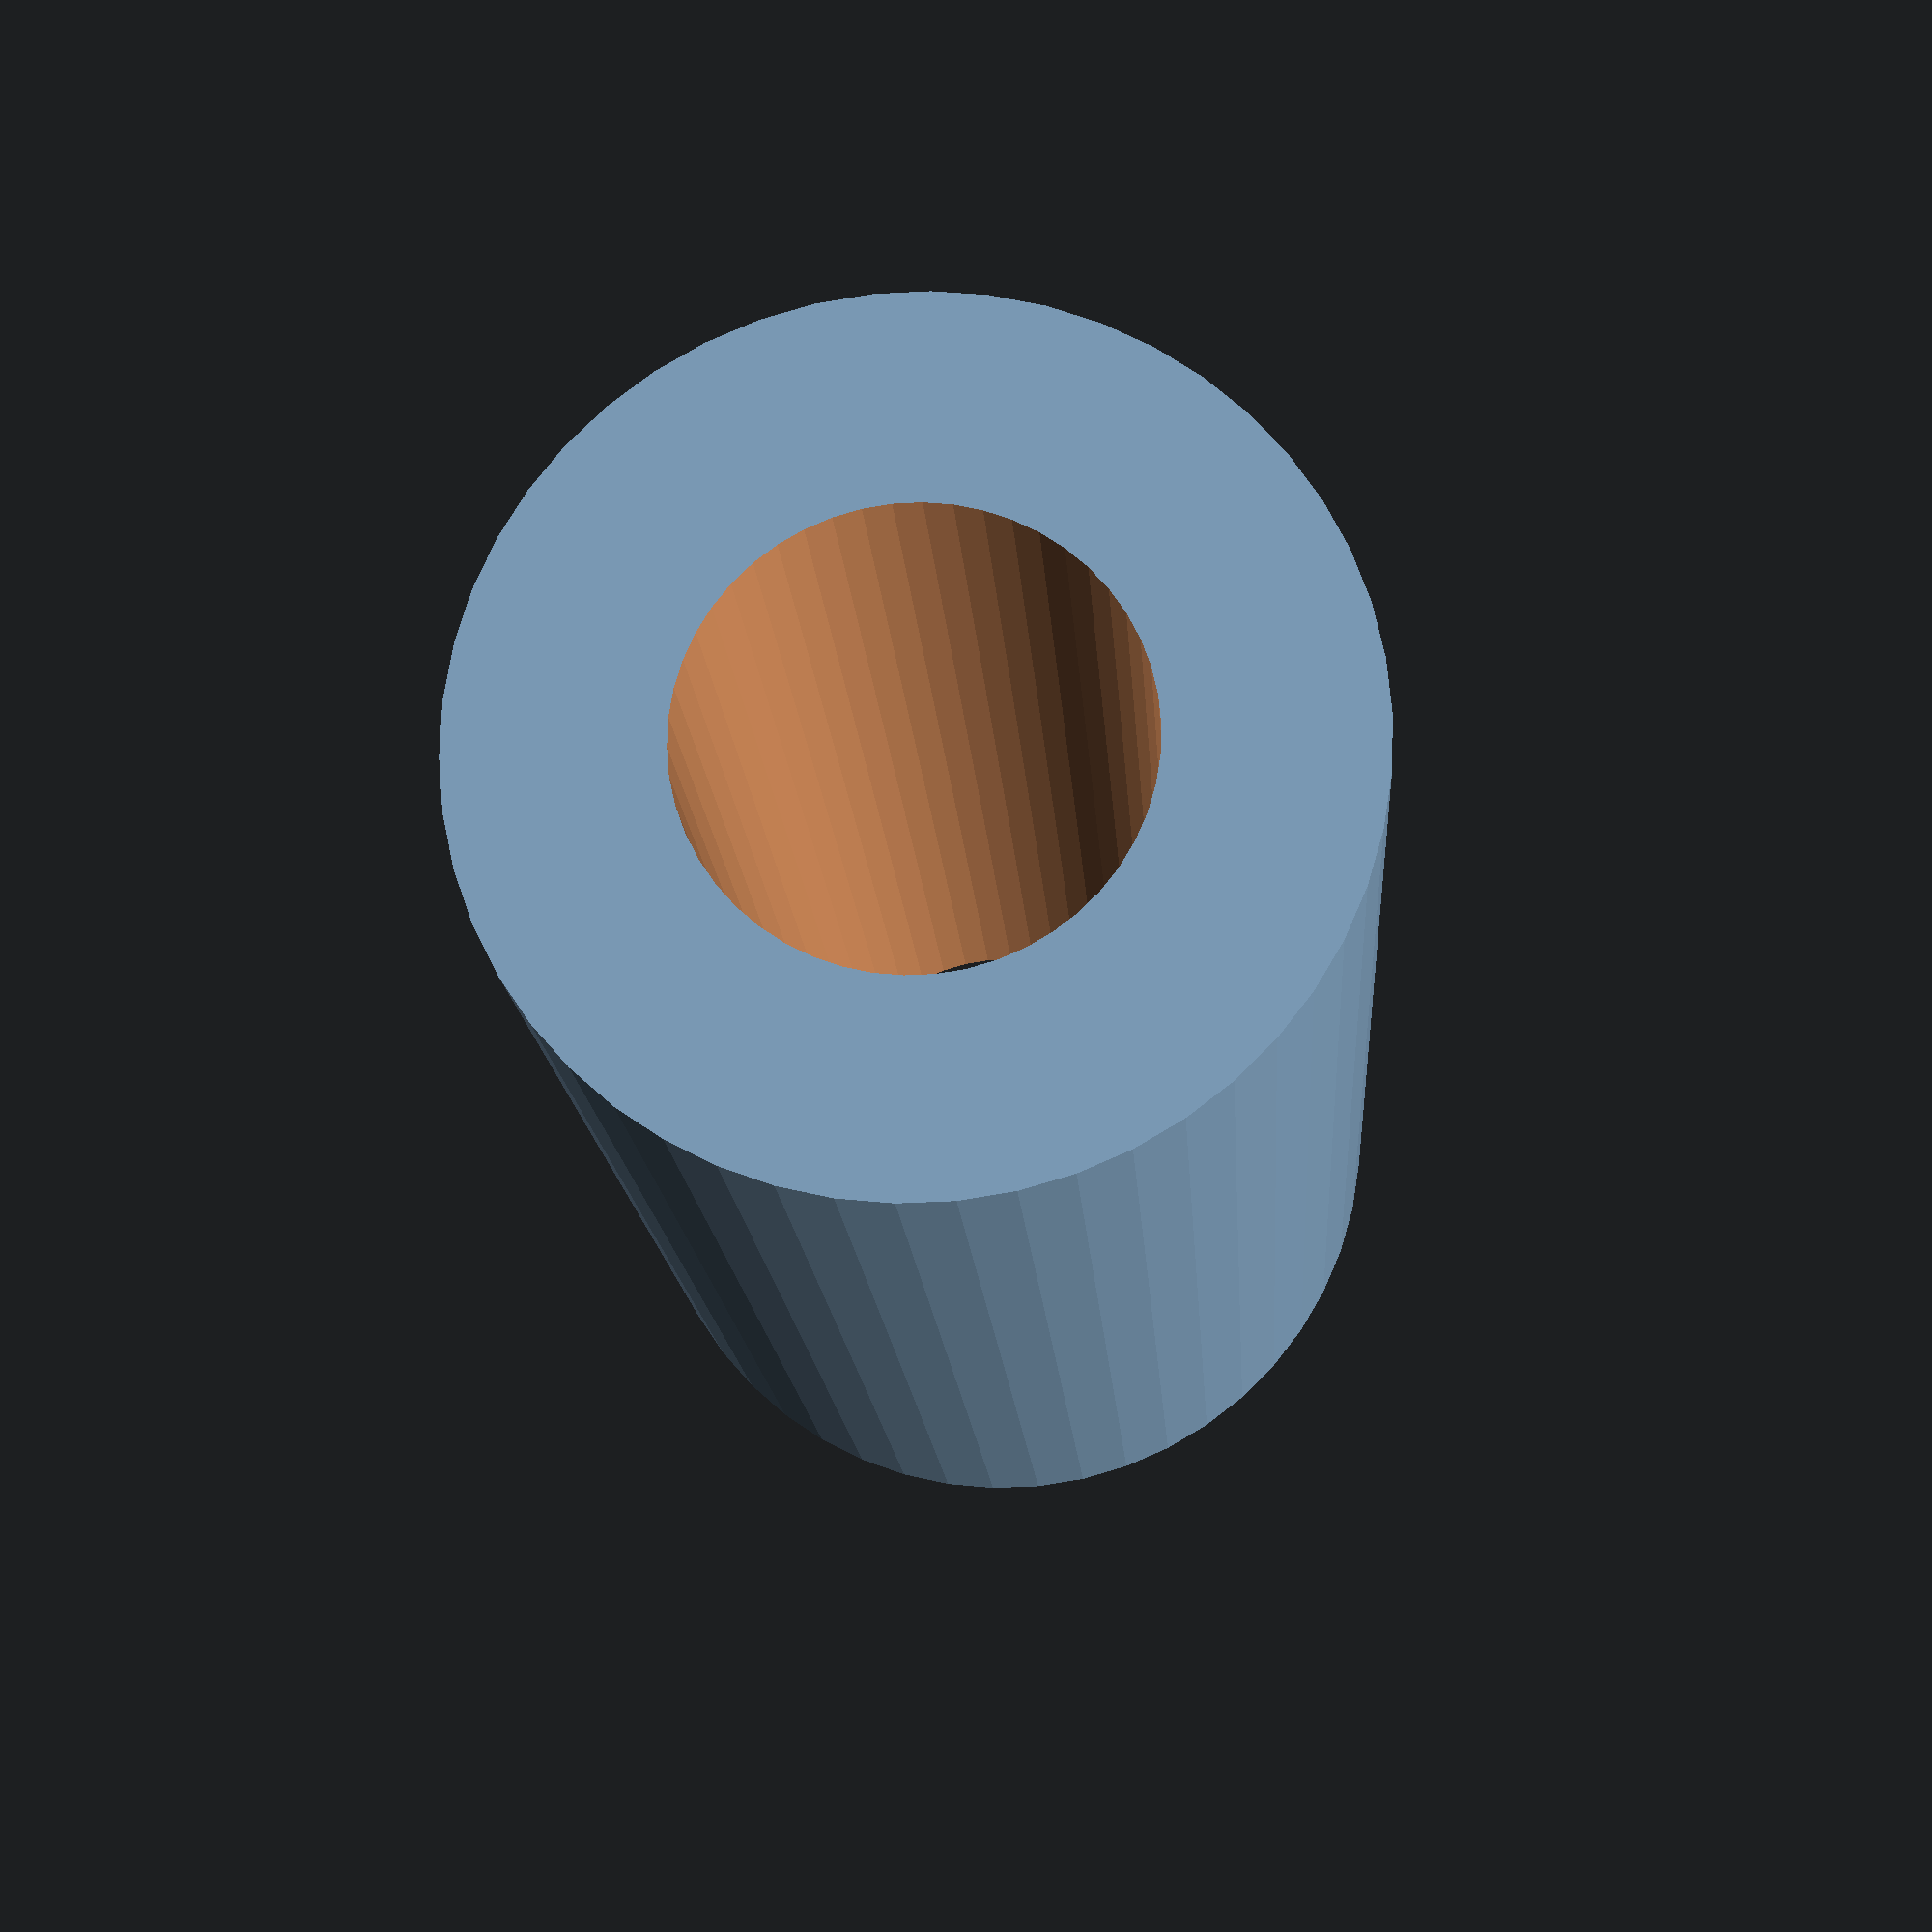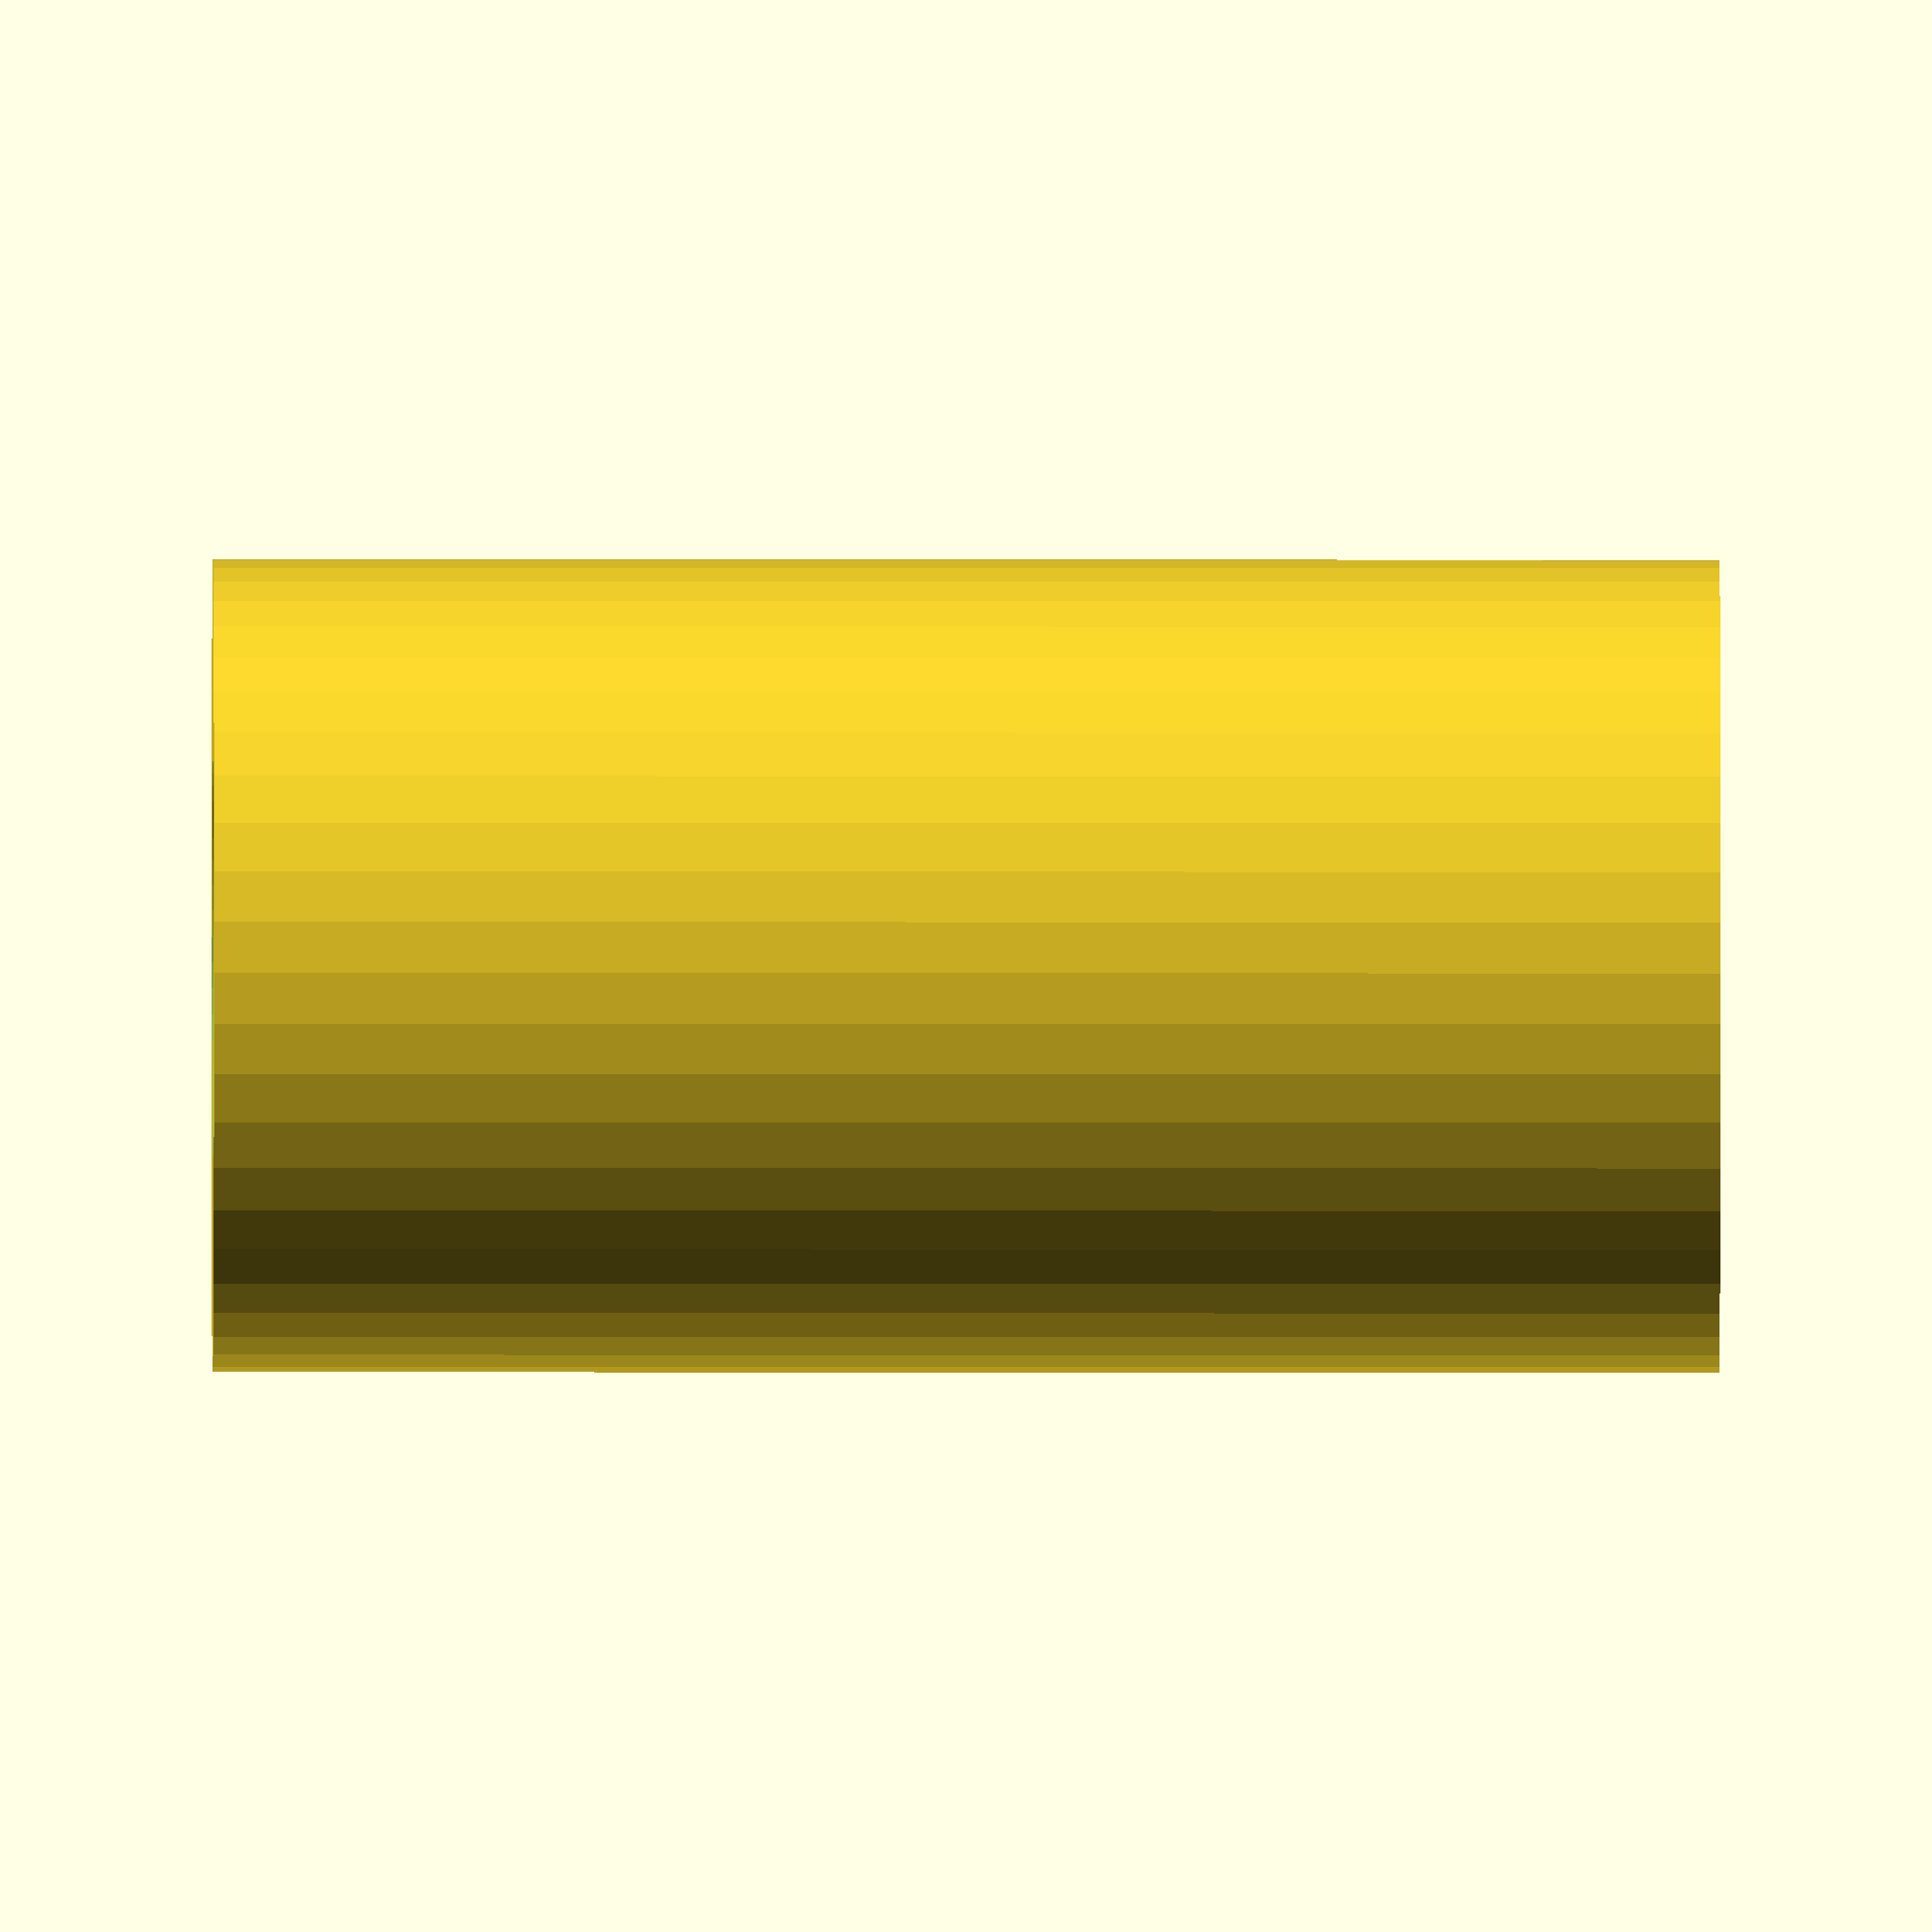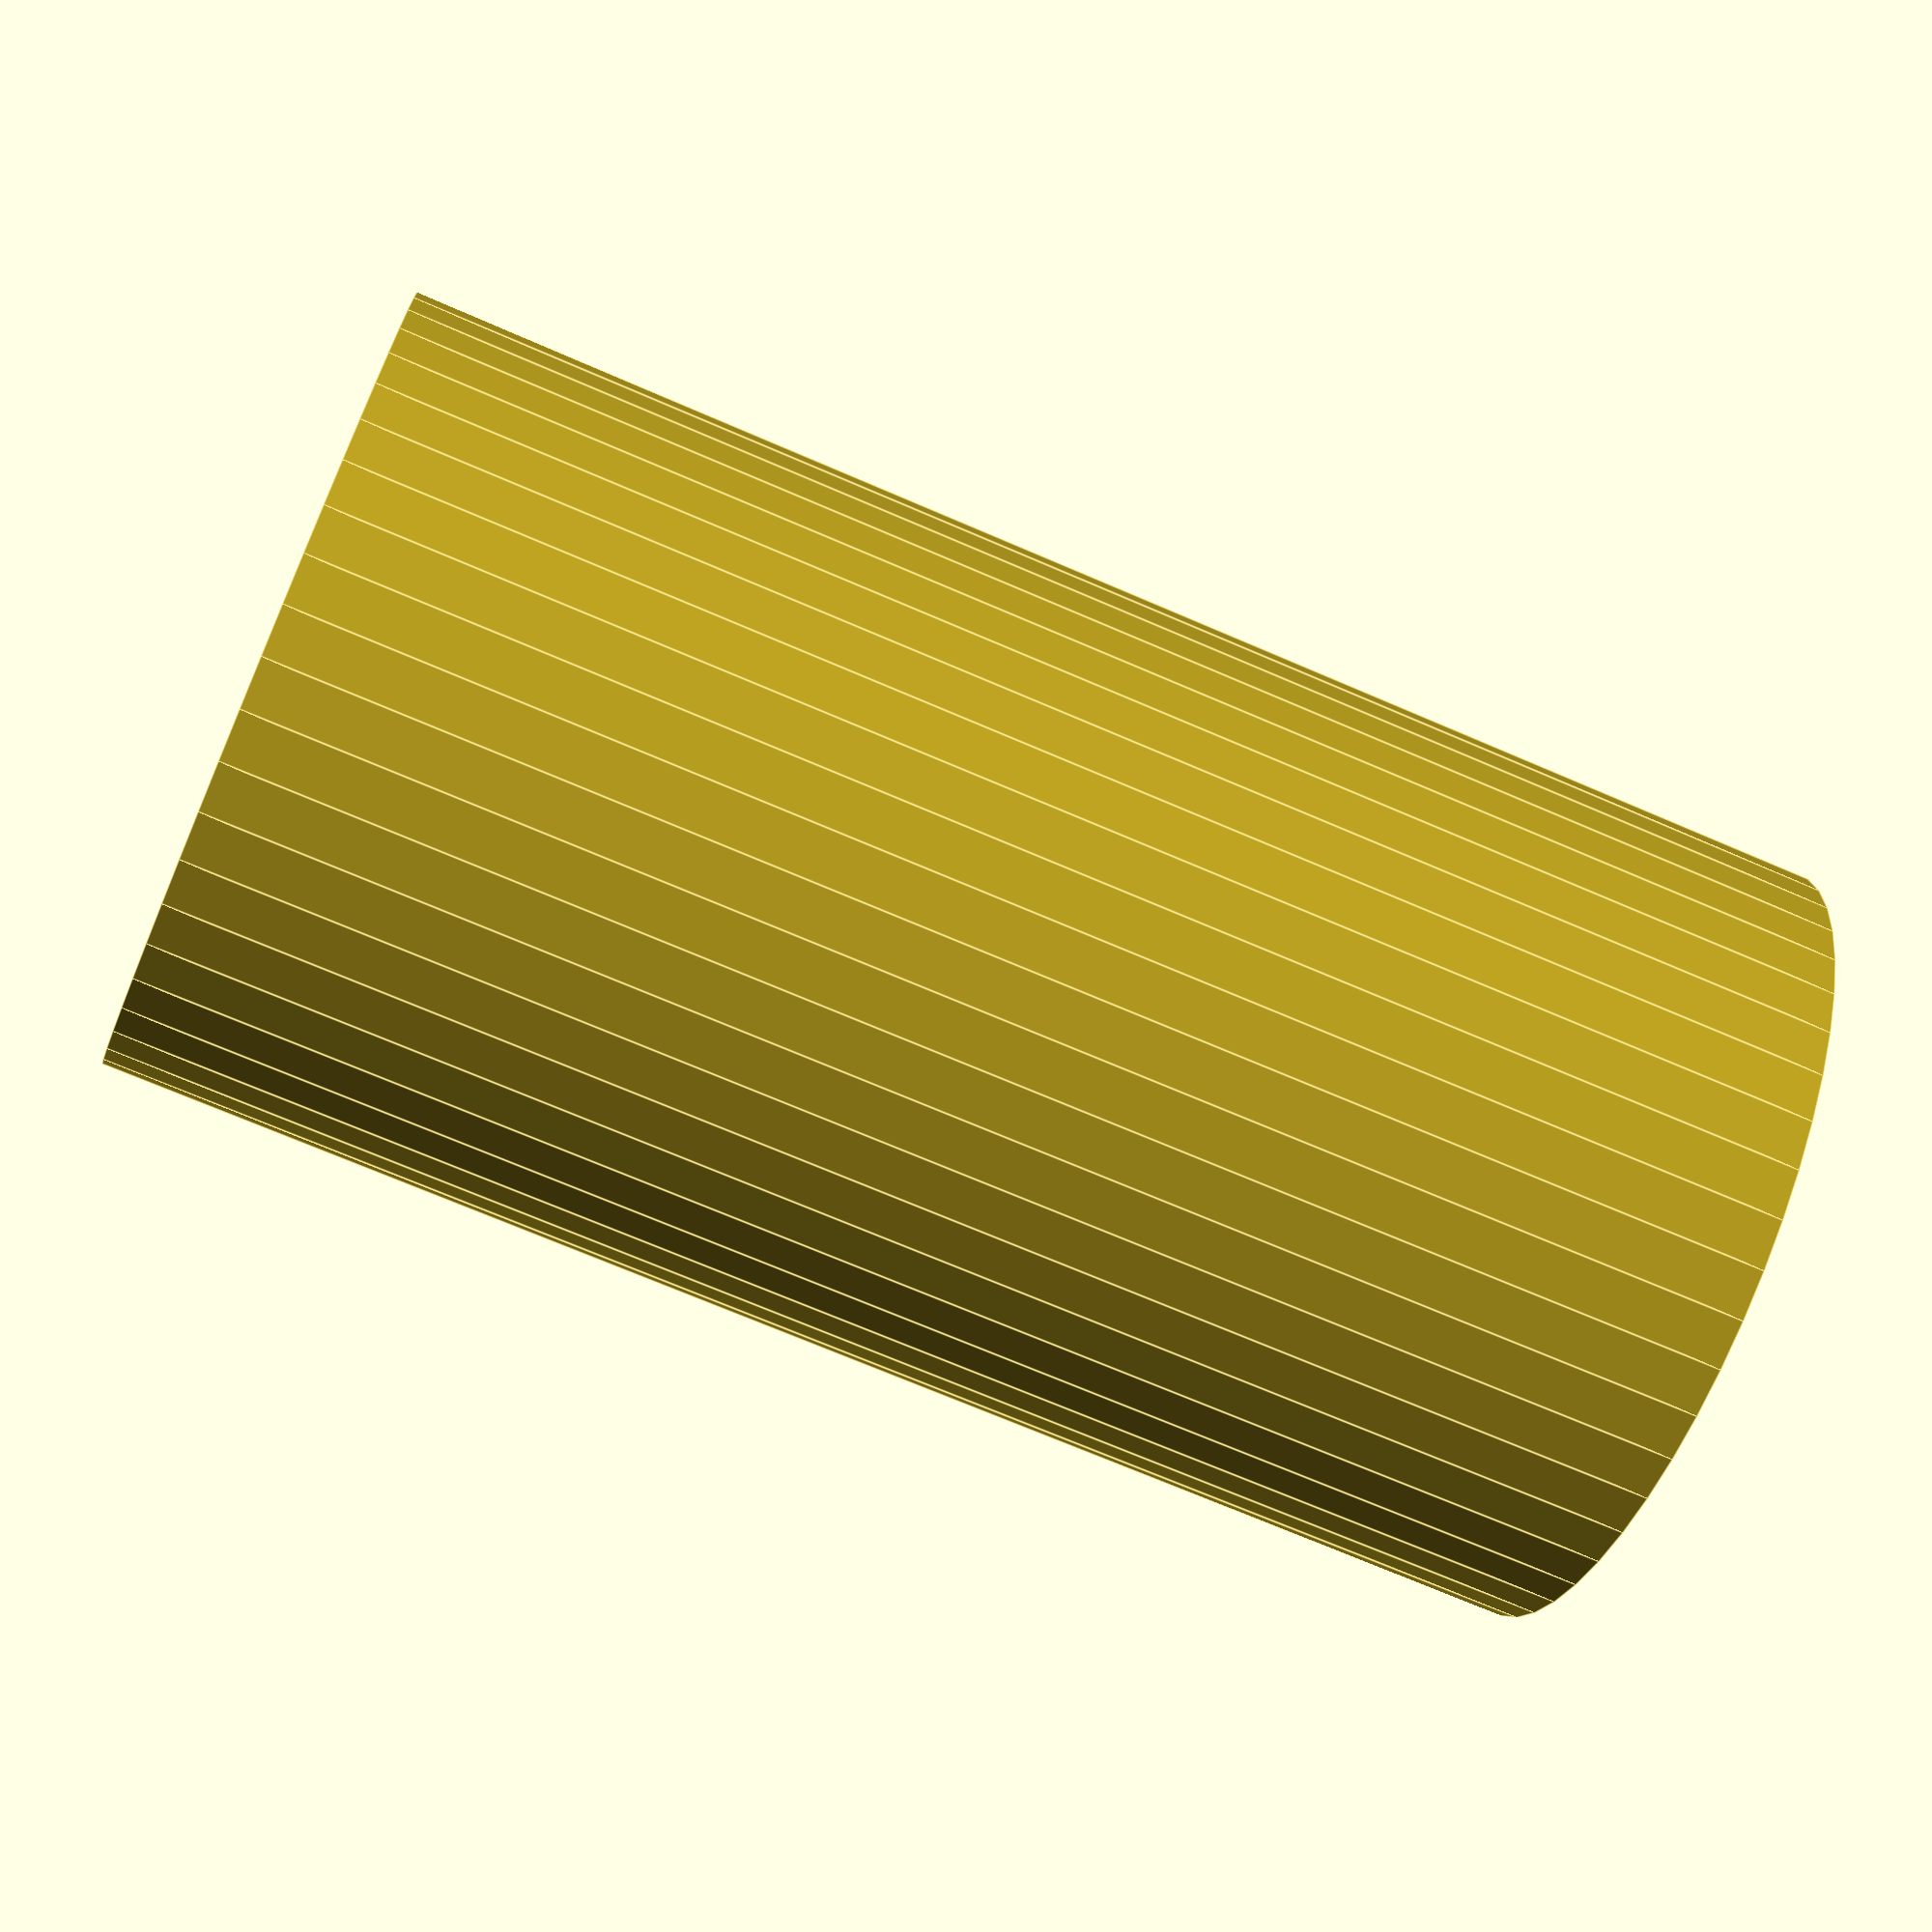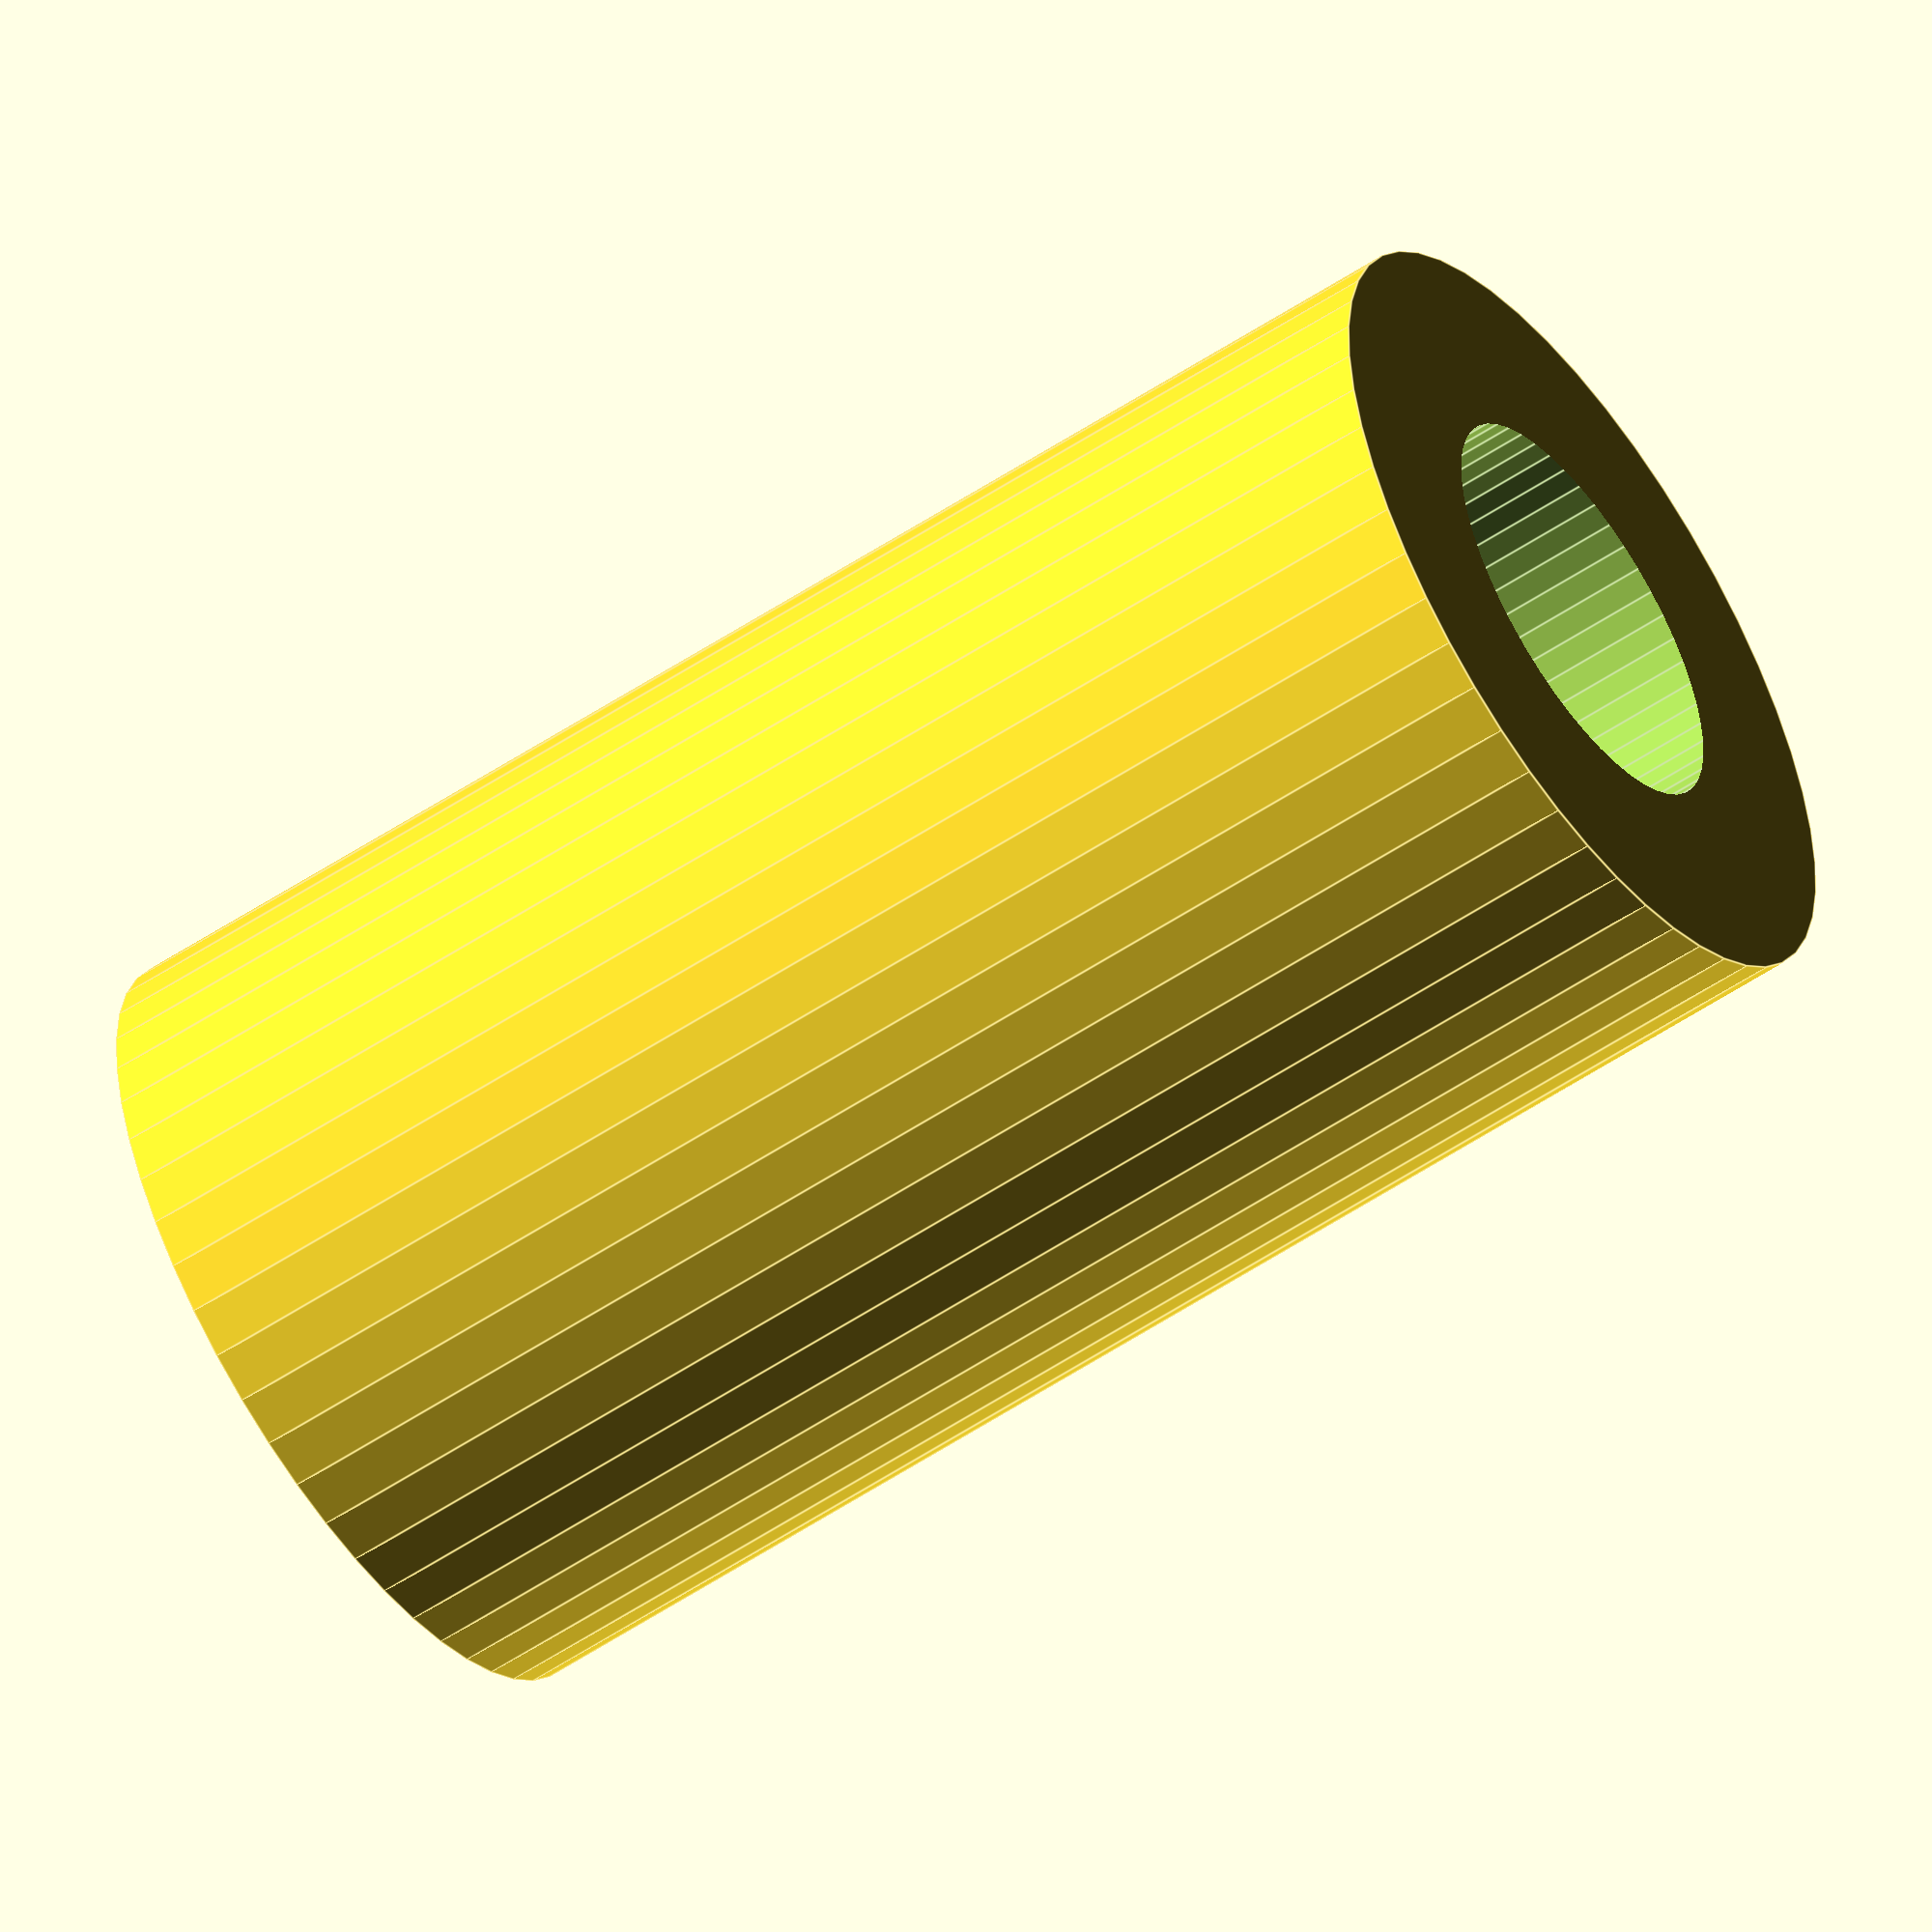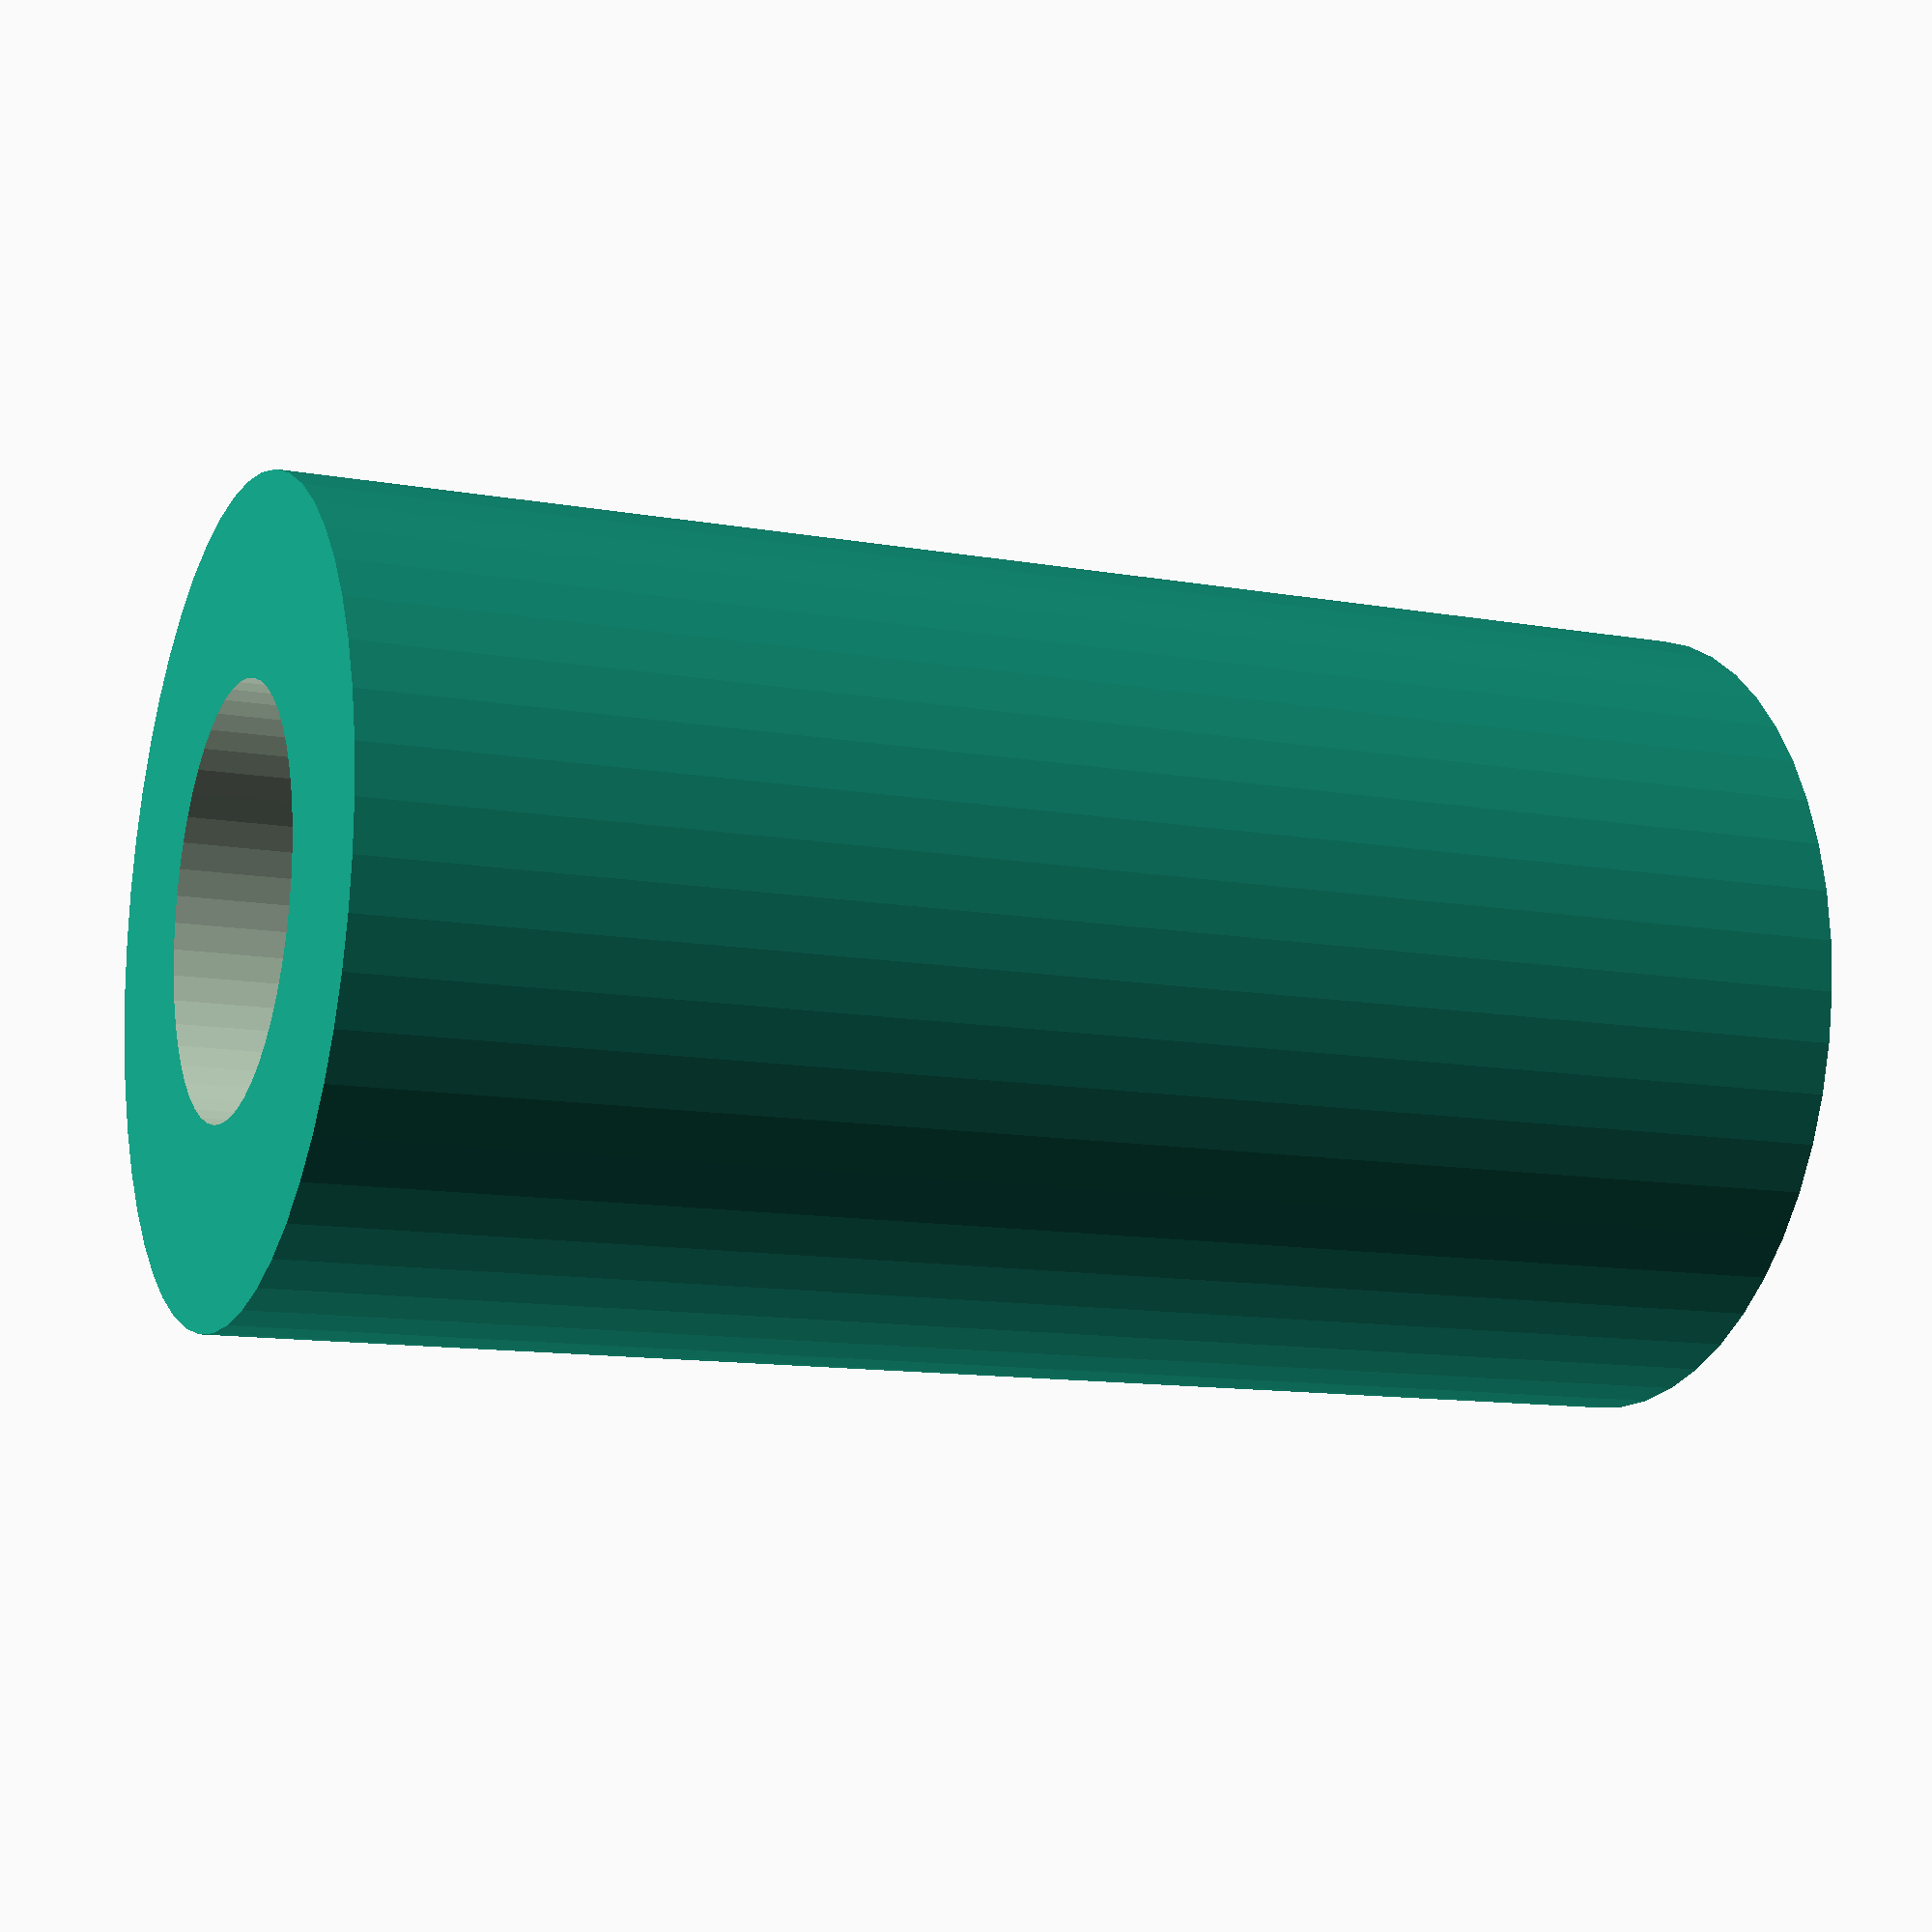
<openscad>
$fn = 50;


difference() {
	union() {
		translate(v = [0, 0, -25.0000000000]) {
			cylinder(h = 50, r = 13.5000000000);
		}
	}
	union() {
		translate(v = [0, 0, -100.0000000000]) {
			cylinder(h = 200, r = 7);
		}
	}
}
</openscad>
<views>
elev=195.1 azim=239.2 roll=356.6 proj=p view=solid
elev=186.0 azim=0.2 roll=270.2 proj=o view=solid
elev=249.7 azim=212.7 roll=113.5 proj=p view=edges
elev=55.5 azim=182.3 roll=305.1 proj=o view=edges
elev=191.7 azim=347.1 roll=293.5 proj=p view=wireframe
</views>
